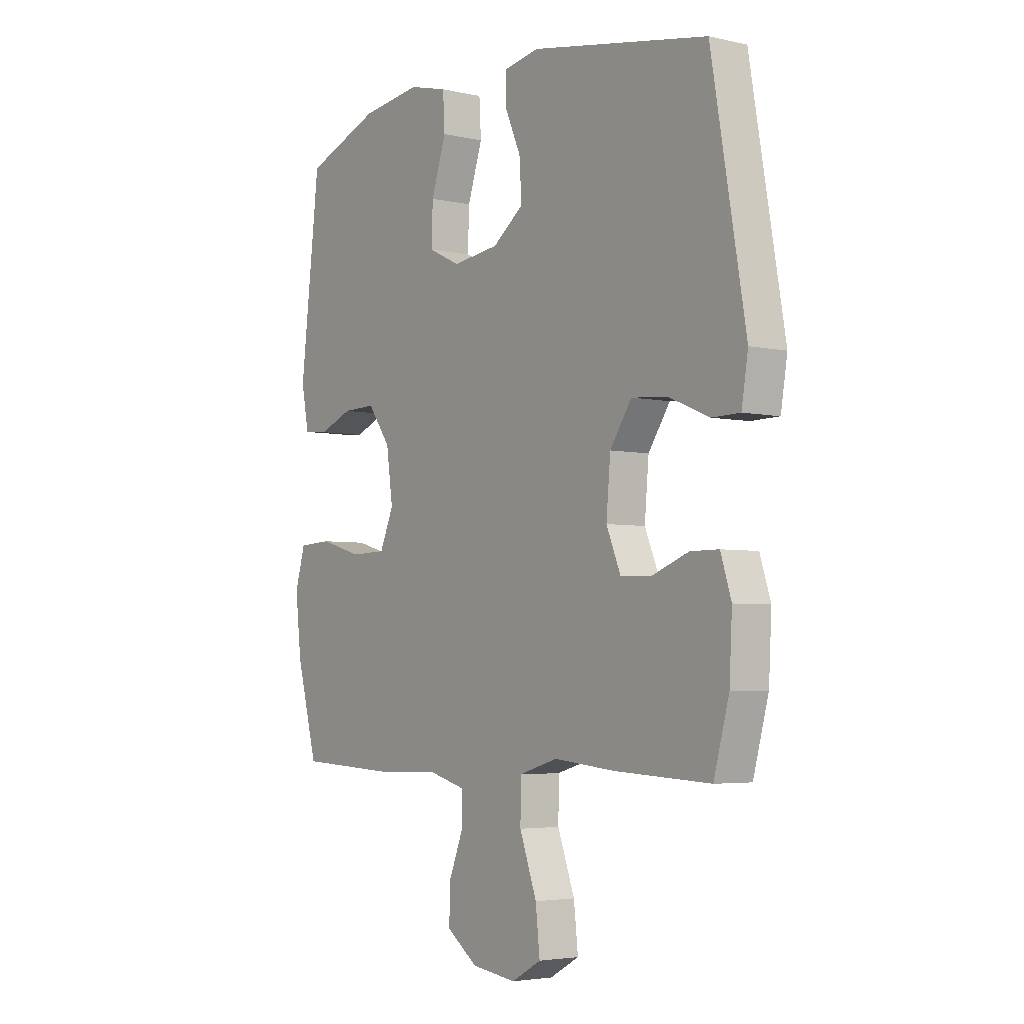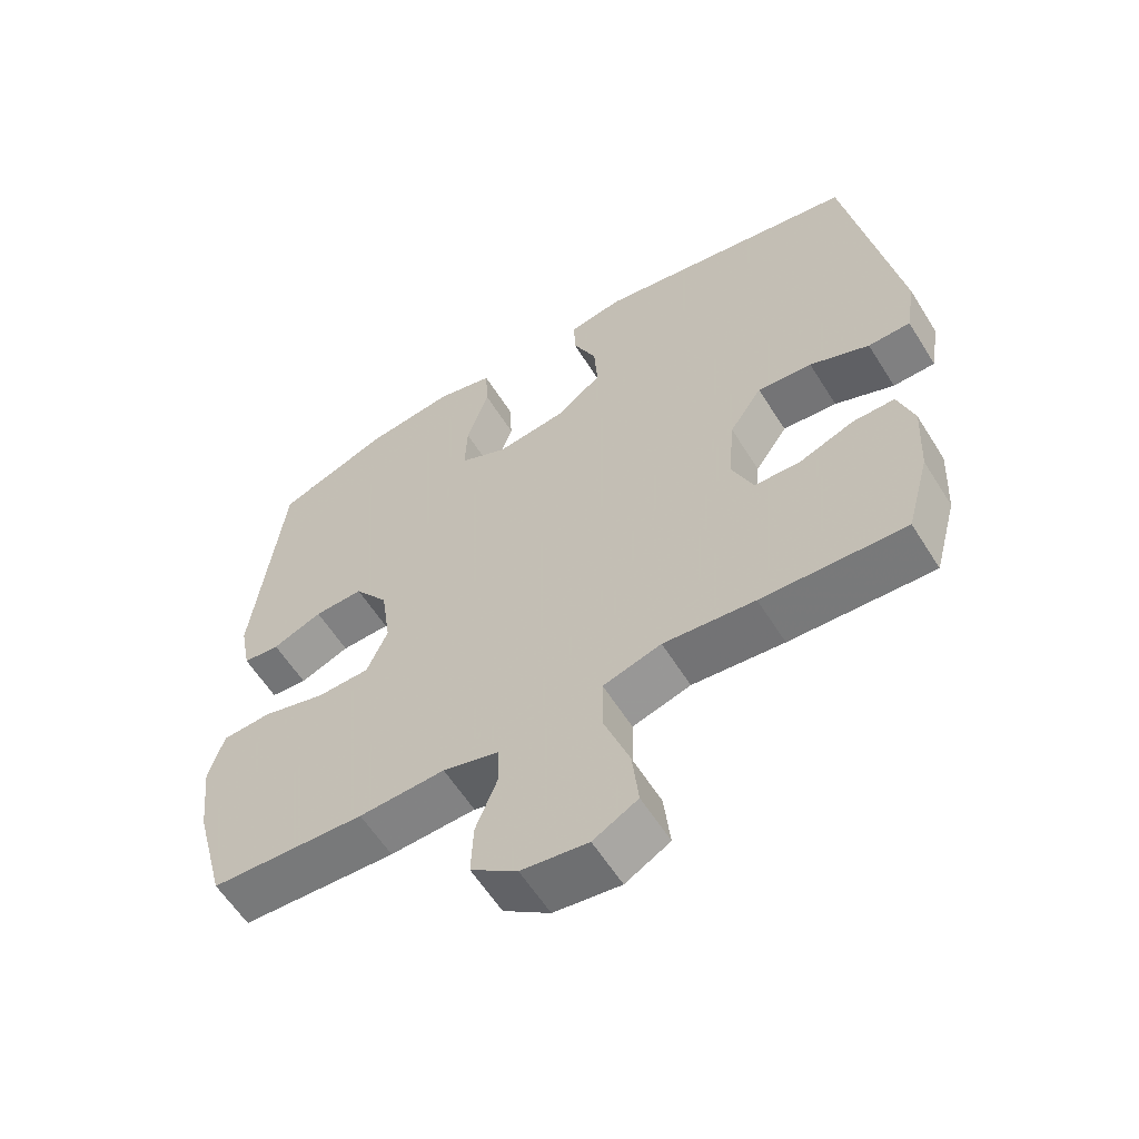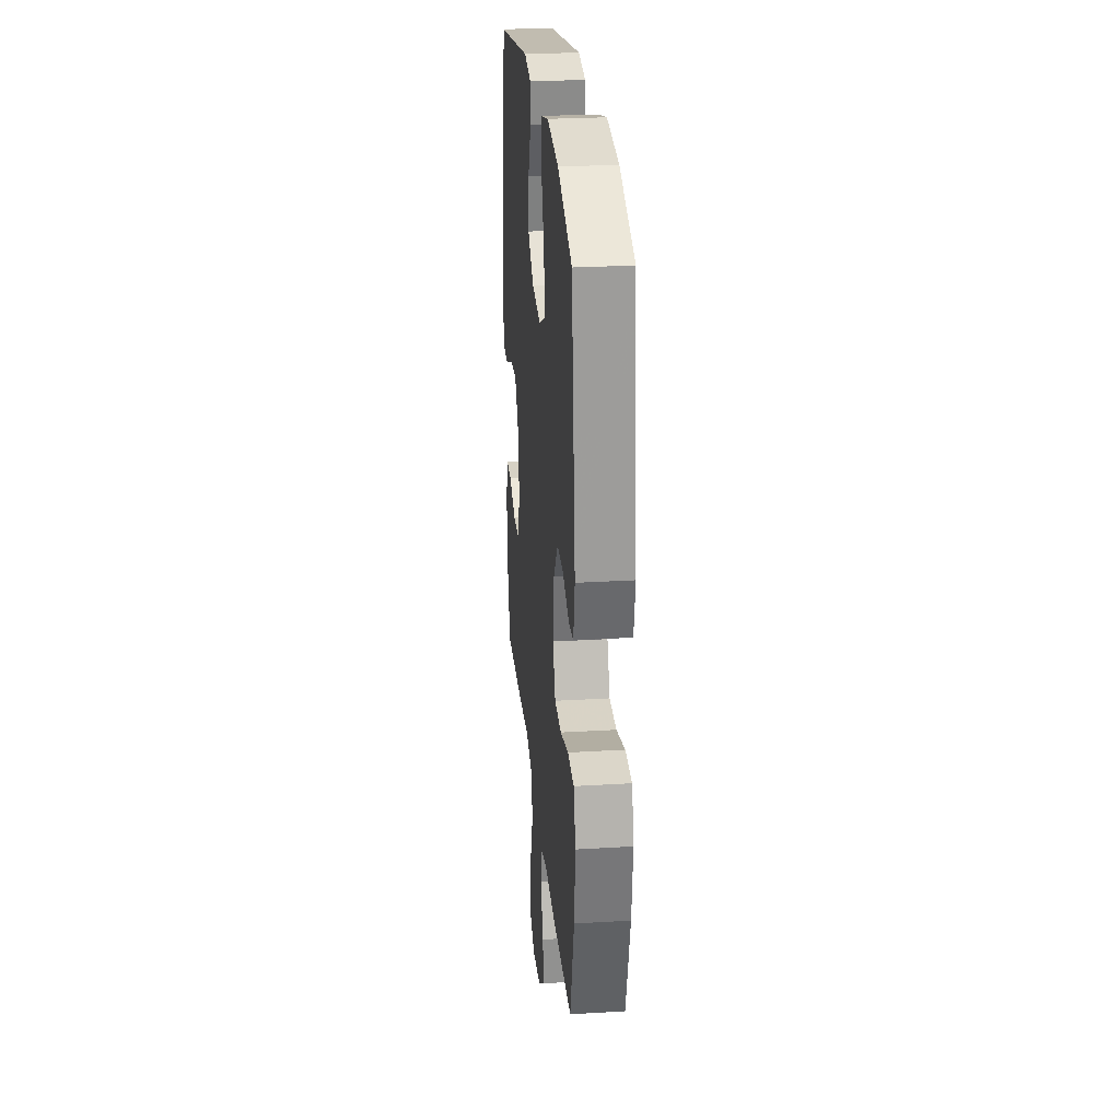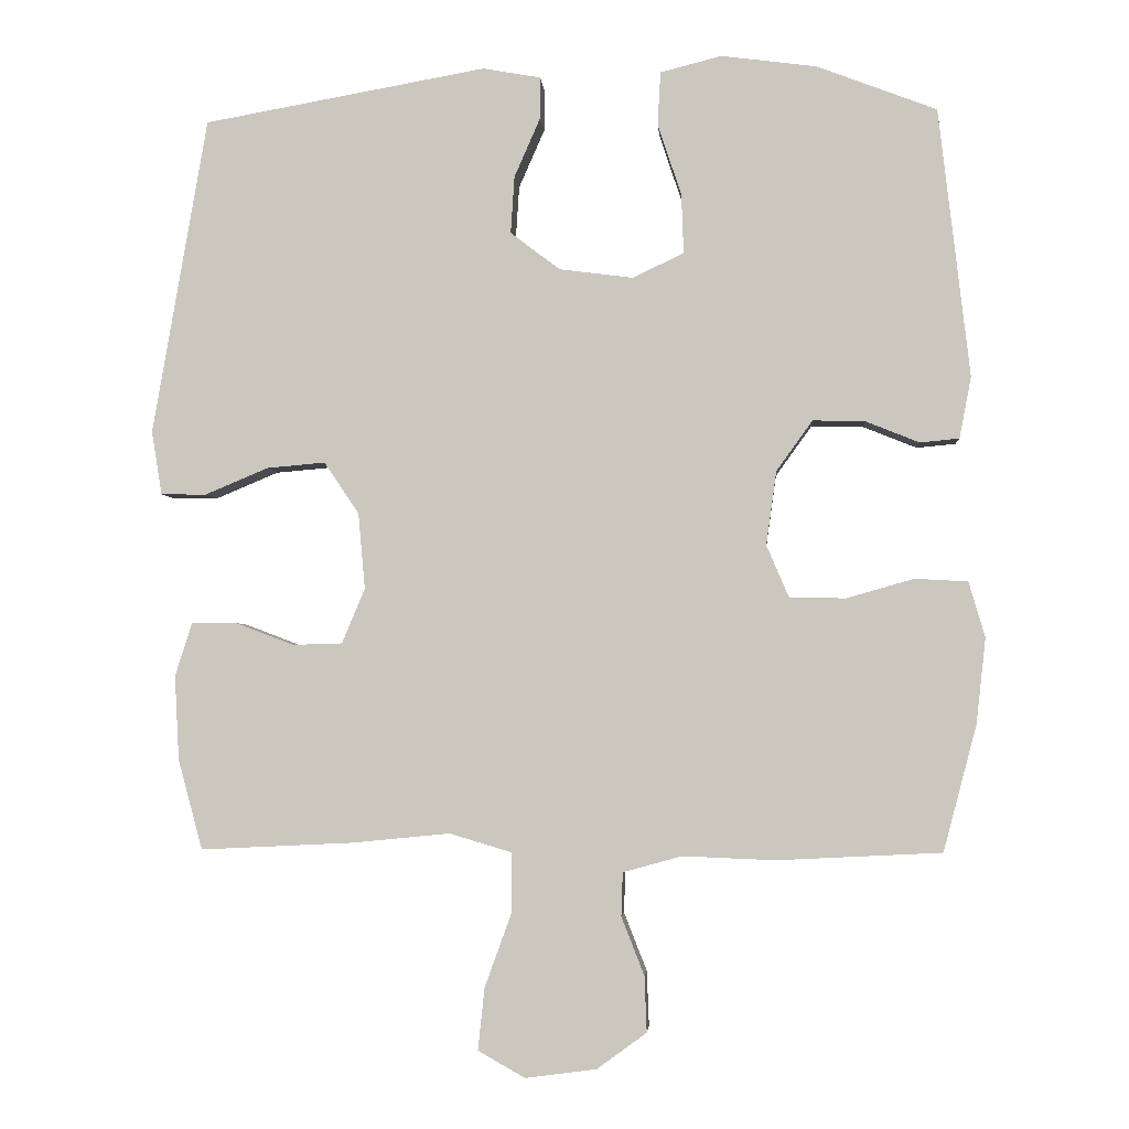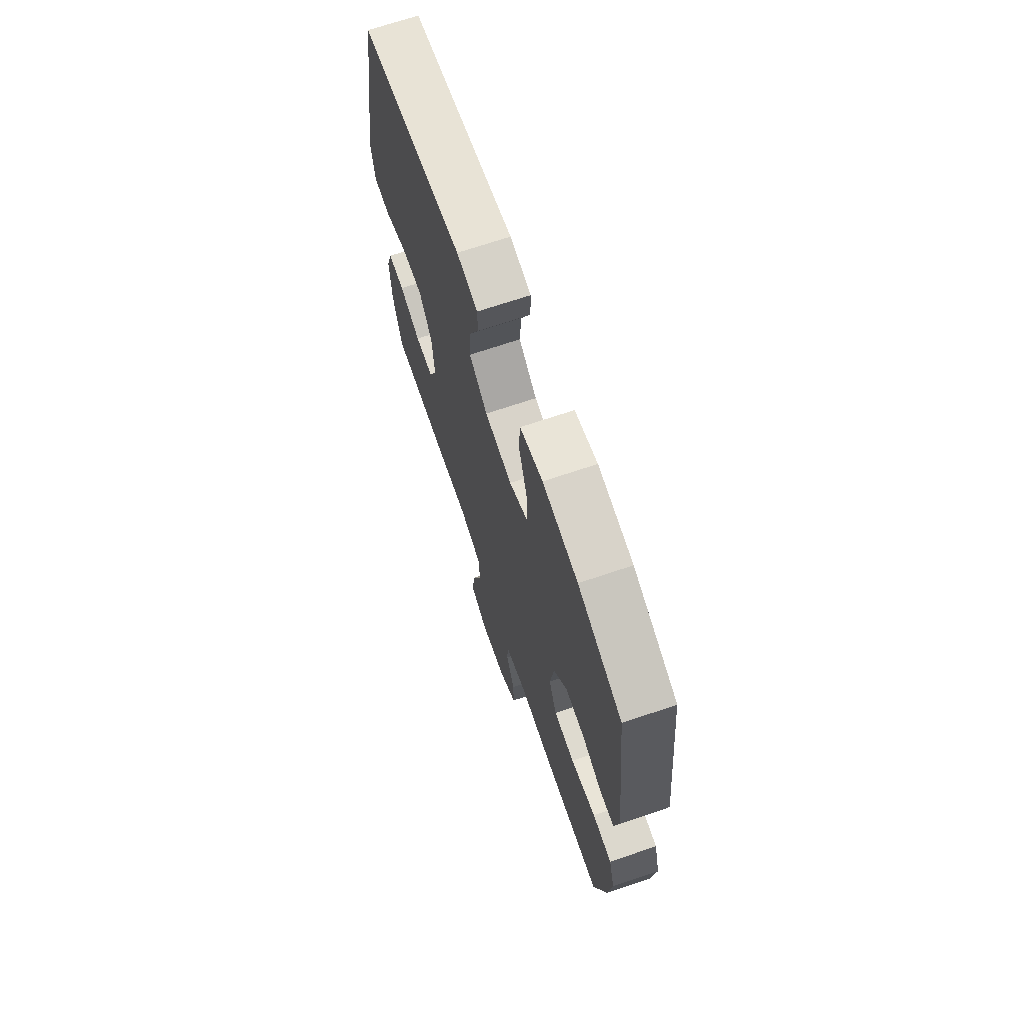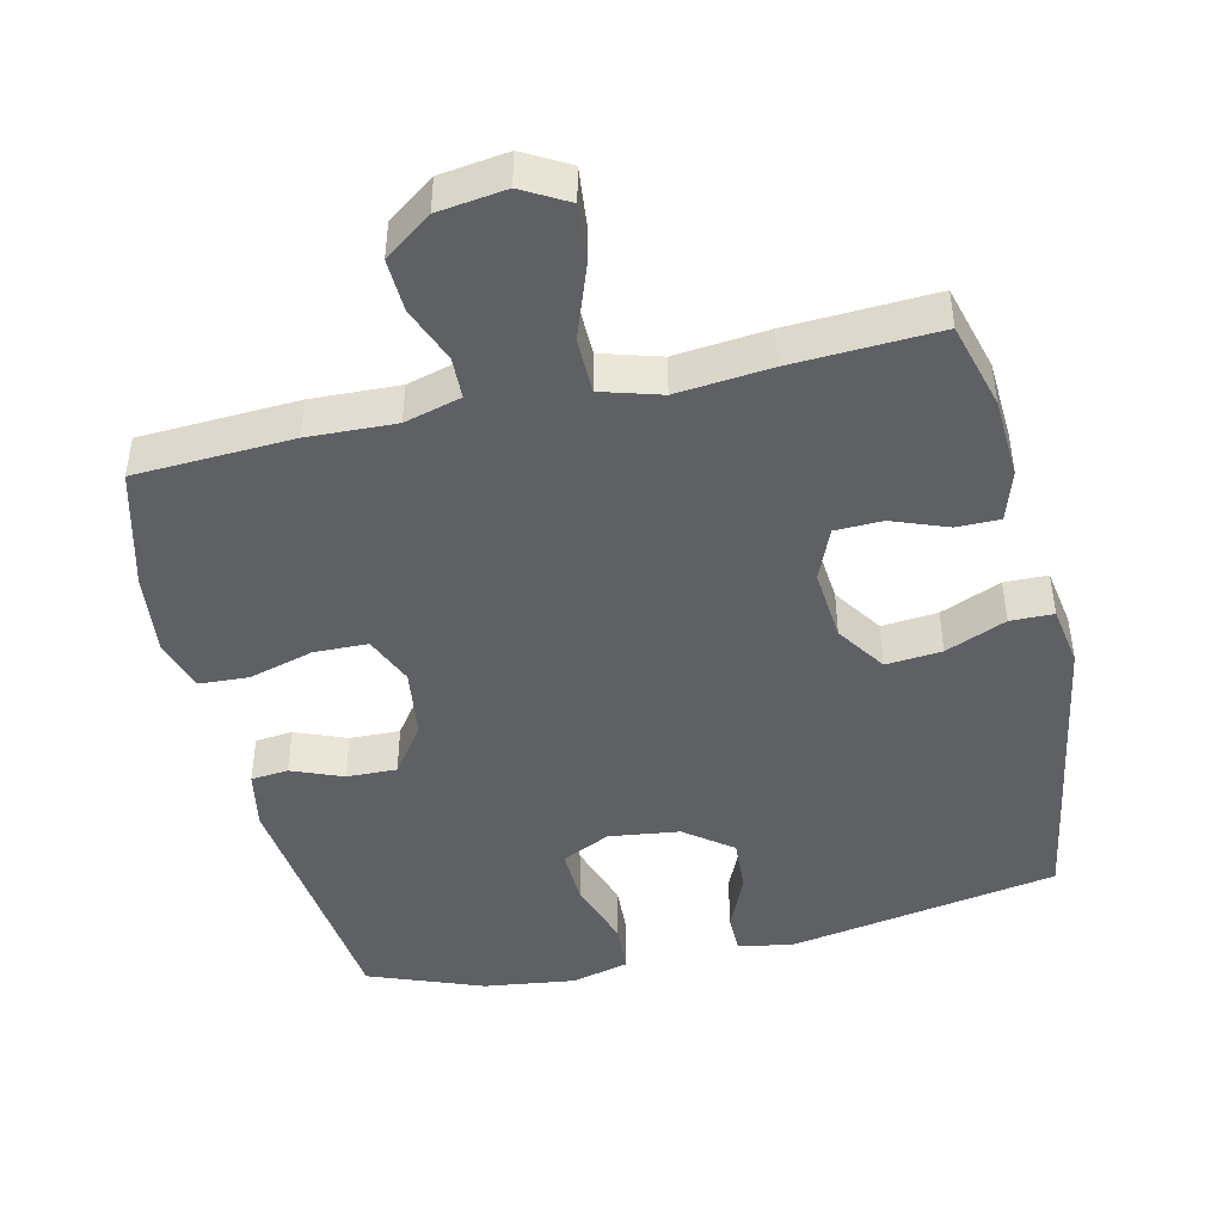
<metadata>
{"format":"obj","ext":"obj","renderer":"f3d","projection":"perspective","resolution":1024,"background":"white","views":[{"elev":-4.1,"azim":-126.5,"up":"+Z"},{"elev":-59.5,"azim":-148.1,"up":"+Z"},{"elev":26.7,"azim":84.6,"up":"+Z"},{"elev":-3.2,"azim":4.4,"up":"+Z"},{"elev":69.7,"azim":71.3,"up":"+Z"},{"elev":-45.2,"azim":-166.9,"up":"+Y"}]}
</metadata>
<code>
v -0.5 0.07 -0.5
v -0.533 0.07 -0.378
v -0.539 0.07 -0.264
v -0.516 0.07 -0.192
v -0.455 0.07 -0.192
v -0.376 0.07 -0.222
v -0.309 0.07 -0.22
v -0.278 0.07 -0.146
v -0.287 0.07 -0.043
v -0.334 0.07 0.027
v -0.413 0.07 0.02
v -0.499 0.07 -0.016
v -0.56 0.07 -0.015
v -0.574 0.07 0.071
v -0.5 0.07 0.5
v -0.117 0.07 0.568
v -0.039 0.07 0.554
v -0.039 0.07 0.497
v -0.074 0.07 0.417
v -0.079 0.07 0.34
v -0.012 0.07 0.289
v 0.088 0.07 0.276
v 0.157 0.07 0.309
v 0.154 0.07 0.389
v 0.122 0.07 0.486
v 0.126 0.07 0.558
v 0.209 0.07 0.579
v 0.338 0.07 0.562
v 0.5 0.07 0.5
v 0.542 0.07 0.136
v 0.526 0.07 0.053
v 0.473 0.07 0.048
v 0.401 0.07 0.077
v 0.33 0.07 0.079
v 0.281 0.07 0.011
v 0.267 0.07 -0.089
v 0.297 0.07 -0.159
v 0.373 0.07 -0.161
v 0.465 0.07 -0.135
v 0.536 0.07 -0.139
v 0.558 0.07 -0.214
v 0.545 0.07 -0.33
v 0.5 0.07 -0.5
v 0.277 0.07 -0.511
v 0.153 0.07 -0.506
v 0.073 0.07 -0.528
v 0.071 0.07 -0.587
v 0.102 0.07 -0.666
v 0.105 0.07 -0.741
v 0.038 0.07 -0.79
v -0.058 0.07 -0.803
v -0.122 0.07 -0.767
v -0.113 0.07 -0.683
v -0.076 0.07 -0.581
v -0.077 0.07 -0.502
v -0.161 0.07 -0.477
v -0.293 0.07 -0.49
v -0.5 0 -0.5
v -0.533 0 -0.378
v -0.539 0 -0.264
v -0.516 0 -0.192
v -0.455 0 -0.192
v -0.376 0 -0.222
v -0.309 0 -0.22
v -0.278 0 -0.146
v -0.287 0 -0.043
v -0.334 0 0.027
v -0.413 0 0.02
v -0.499 0 -0.016
v -0.56 0 -0.015
v -0.574 0 0.071
v -0.5 0 0.5
v -0.117 0 0.568
v -0.039 0 0.554
v -0.039 0 0.497
v -0.074 0 0.417
v -0.079 0 0.34
v -0.012 0 0.289
v 0.088 0 0.276
v 0.157 0 0.309
v 0.154 0 0.389
v 0.122 0 0.486
v 0.126 0 0.558
v 0.209 0 0.579
v 0.338 0 0.562
v 0.5 0 0.5
v 0.542 0 0.136
v 0.526 0 0.053
v 0.473 0 0.048
v 0.401 0 0.077
v 0.33 0 0.079
v 0.281 0 0.011
v 0.267 0 -0.089
v 0.297 0 -0.159
v 0.373 0 -0.161
v 0.465 0 -0.135
v 0.536 0 -0.139
v 0.558 0 -0.214
v 0.545 0 -0.33
v 0.5 0 -0.5
v 0.277 0 -0.511
v 0.153 0 -0.506
v 0.073 0 -0.528
v 0.071 0 -0.587
v 0.102 0 -0.666
v 0.105 0 -0.741
v 0.038 0 -0.79
v -0.058 0 -0.803
v -0.122 0 -0.767
v -0.113 0 -0.683
v -0.076 0 -0.581
v -0.077 0 -0.502
v -0.161 0 -0.477
v -0.293 0 -0.49
f 56 57 1 2
f 51 52 53 54
f 51 54 55
f 50 51 55
f 47 48 49 50
f 46 47 50 55
f 45 46 55 56
f 38 39 40 41
f 37 38 41 42
f 30 31 32 33
f 30 33 34
f 29 30 34
f 28 29 34 35
f 24 25 26 27
f 23 24 27 28
f 16 17 18 19
f 16 19 20
f 15 16 20
f 14 15 20 21
f 11 12 13 14
f 10 11 14 21
f 3 4 5 6
f 3 6 7
f 2 3 7
f 56 2 7
f 45 56 7 8
f 44 45 8 9
f 37 42 43 44
f 36 37 44 9
f 23 28 35 36
f 22 23 36 9
f 9 10 21 22
f 59 58 114 113
f 111 110 109 108
f 112 111 108
f 112 108 107
f 107 106 105 104
f 112 107 104 103
f 113 112 103 102
f 98 97 96 95
f 99 98 95 94
f 90 89 88 87
f 91 90 87
f 91 87 86
f 92 91 86 85
f 84 83 82 81
f 85 84 81 80
f 76 75 74 73
f 77 76 73
f 77 73 72
f 78 77 72 71
f 71 70 69 68
f 78 71 68 67
f 63 62 61 60
f 64 63 60
f 64 60 59
f 64 59 113
f 65 64 113 102
f 66 65 102 101
f 101 100 99 94
f 66 101 94 93
f 93 92 85 80
f 66 93 80 79
f 79 78 67 66
f 1 58 59 2
f 2 59 60 3
f 3 60 61 4
f 4 61 62 5
f 5 62 63 6
f 6 63 64 7
f 7 64 65 8
f 8 65 66 9
f 9 66 67 10
f 10 67 68 11
f 11 68 69 12
f 12 69 70 13
f 13 70 71 14
f 14 71 72 15
f 15 72 73 16
f 16 73 74 17
f 17 74 75 18
f 18 75 76 19
f 19 76 77 20
f 20 77 78 21
f 21 78 79 22
f 22 79 80 23
f 23 80 81 24
f 24 81 82 25
f 25 82 83 26
f 26 83 84 27
f 27 84 85 28
f 28 85 86 29
f 29 86 87 30
f 30 87 88 31
f 31 88 89 32
f 32 89 90 33
f 33 90 91 34
f 34 91 92 35
f 35 92 93 36
f 36 93 94 37
f 37 94 95 38
f 38 95 96 39
f 39 96 97 40
f 40 97 98 41
f 41 98 99 42
f 42 99 100 43
f 43 100 101 44
f 44 101 102 45
f 45 102 103 46
f 46 103 104 47
f 47 104 105 48
f 48 105 106 49
f 49 106 107 50
f 50 107 108 51
f 51 108 109 52
f 52 109 110 53
f 53 110 111 54
f 54 111 112 55
f 55 112 113 56
f 56 113 114 57
f 57 114 58 1

</code>
